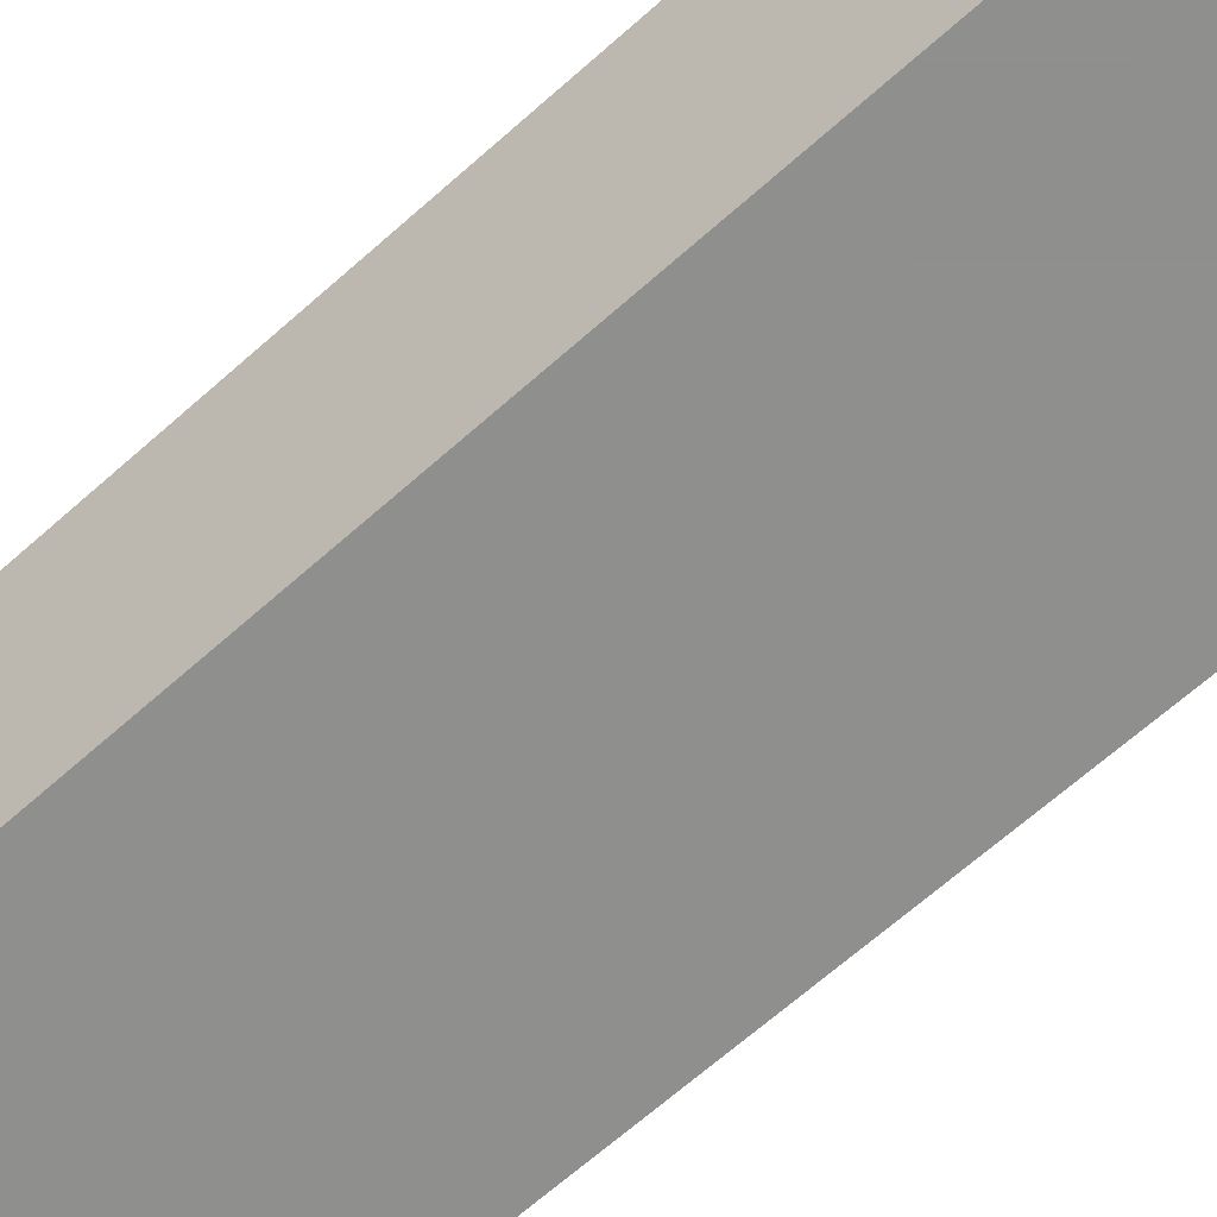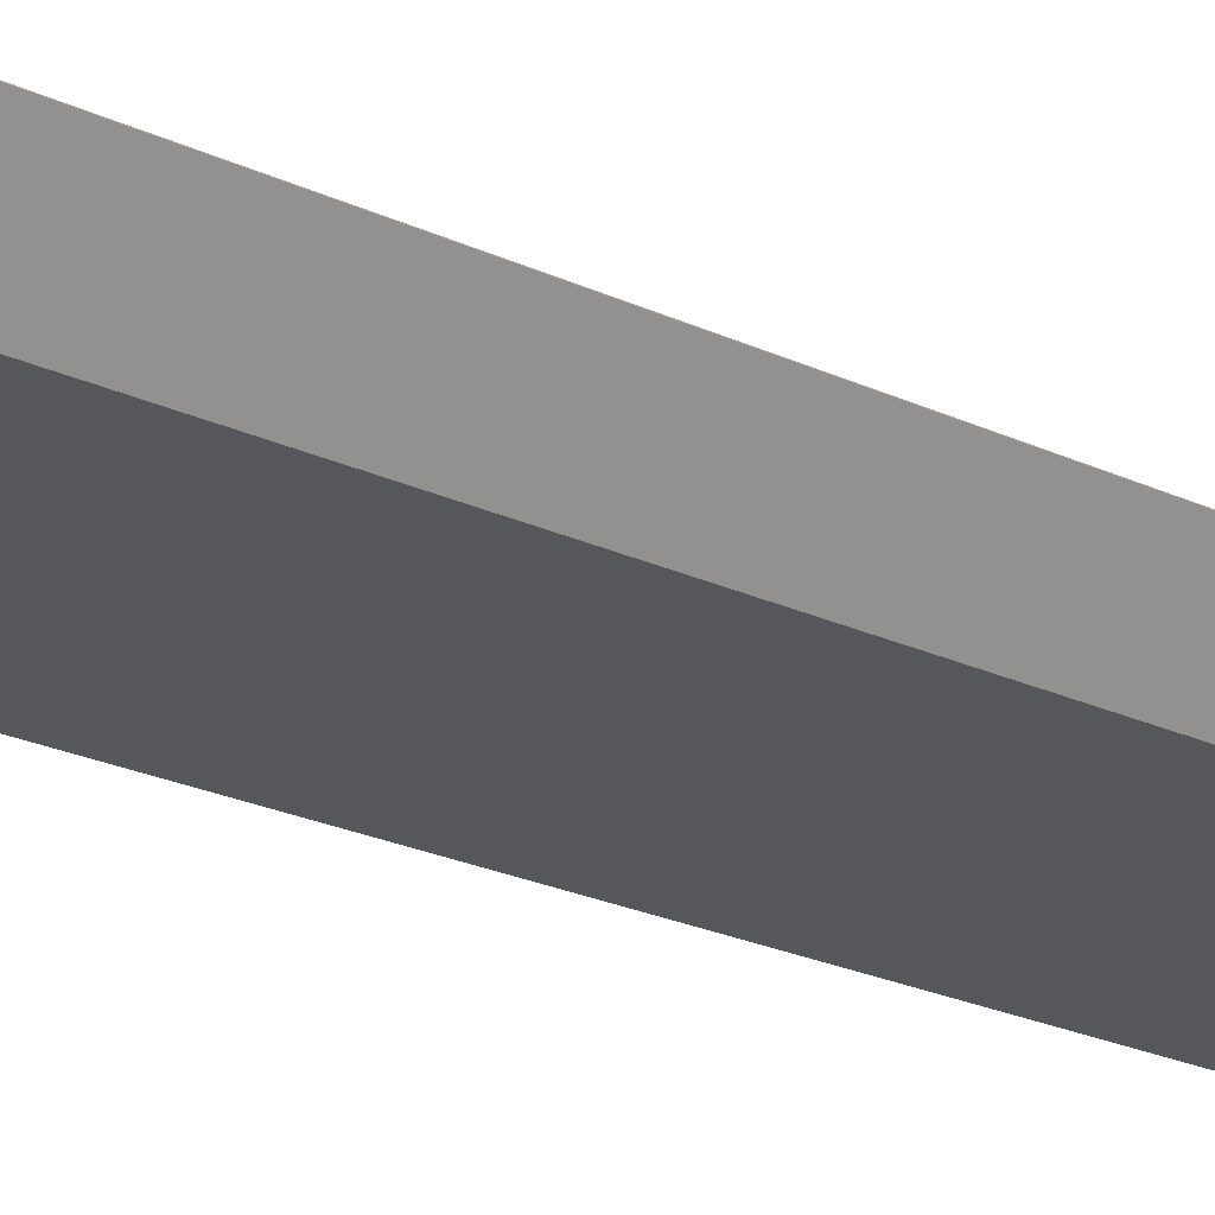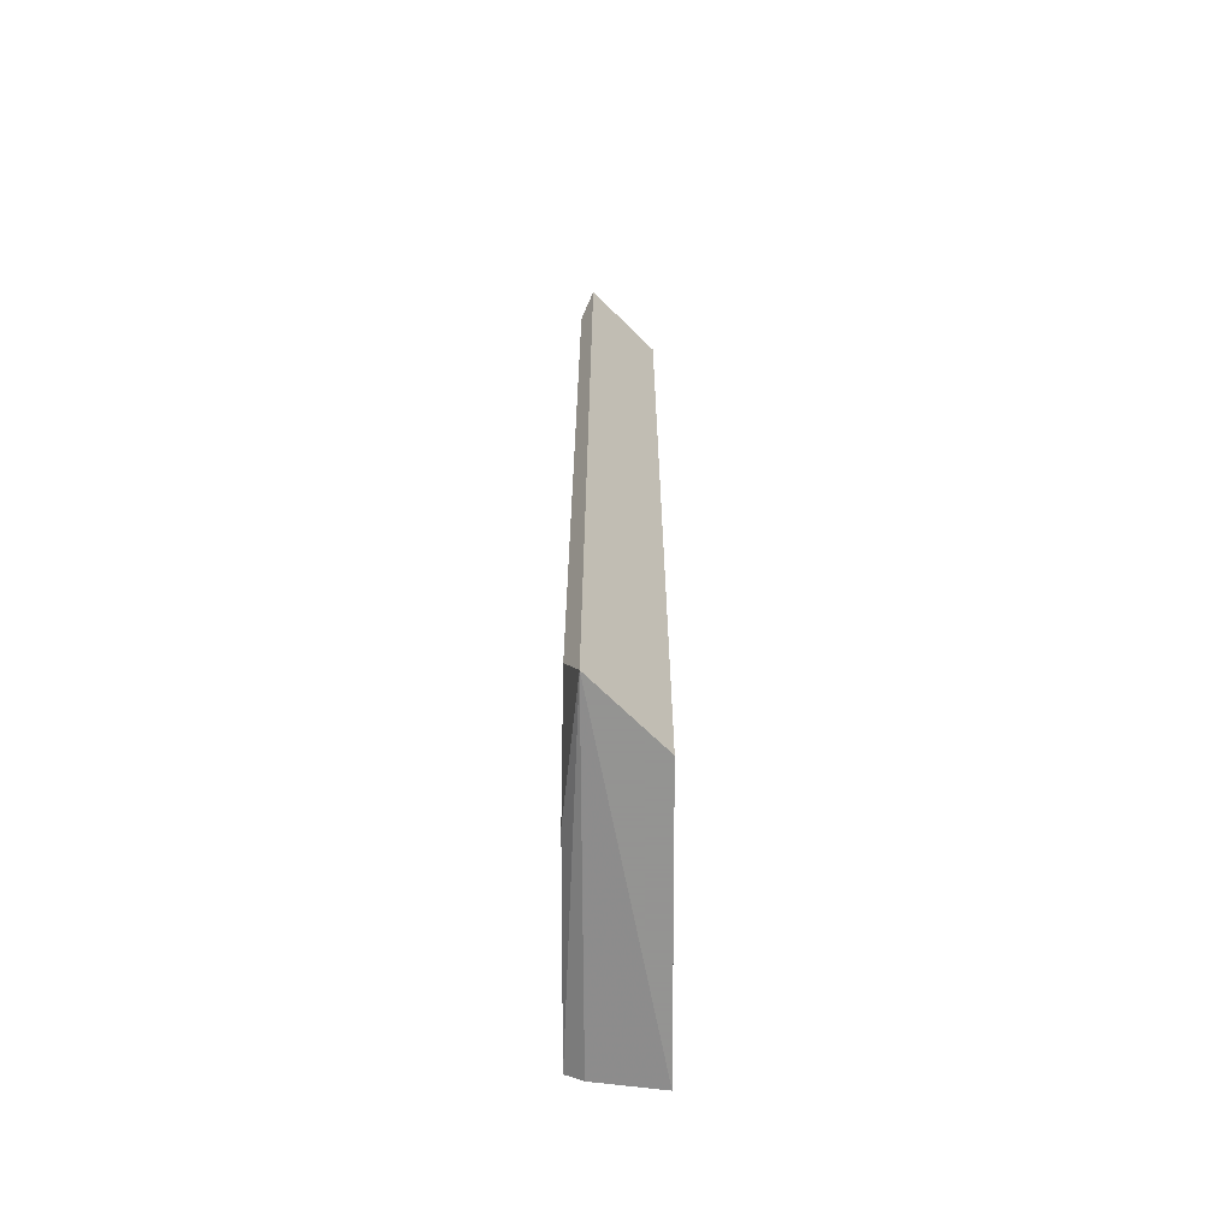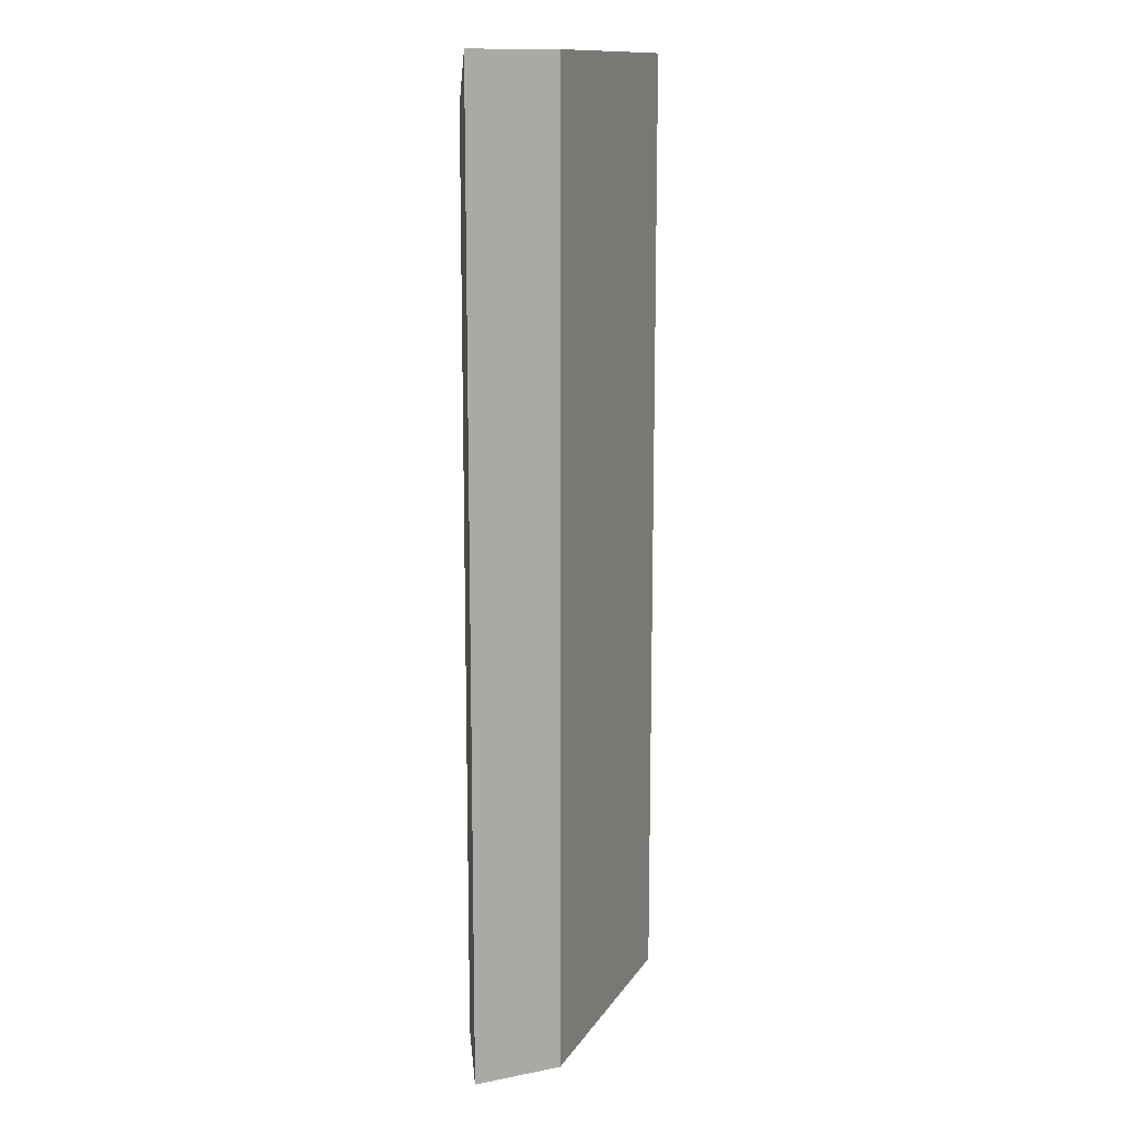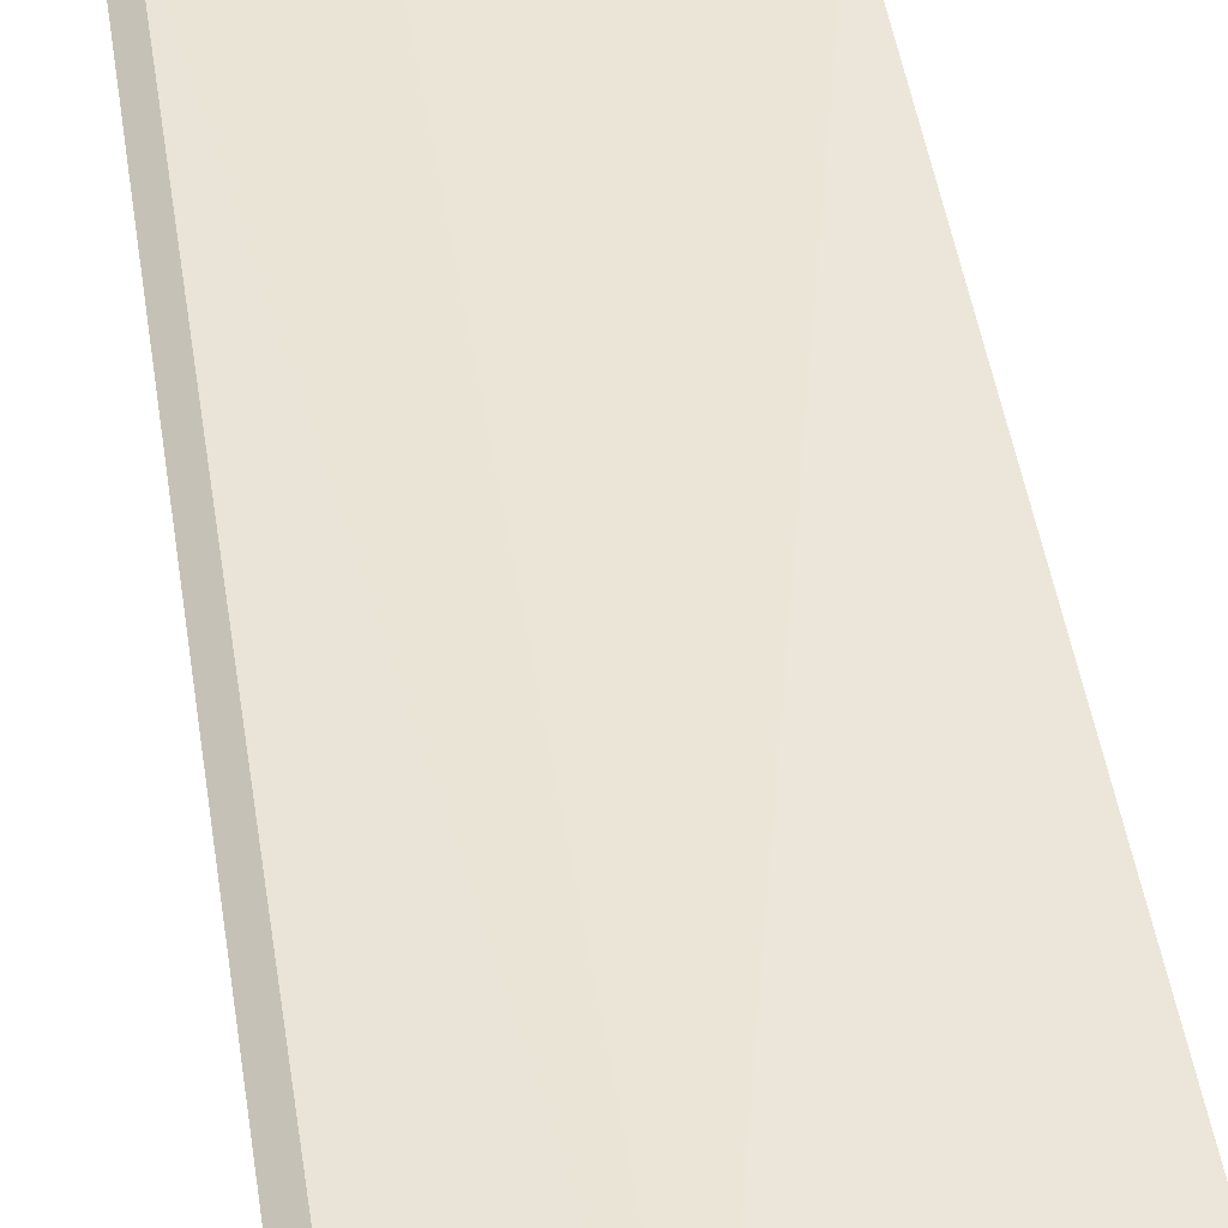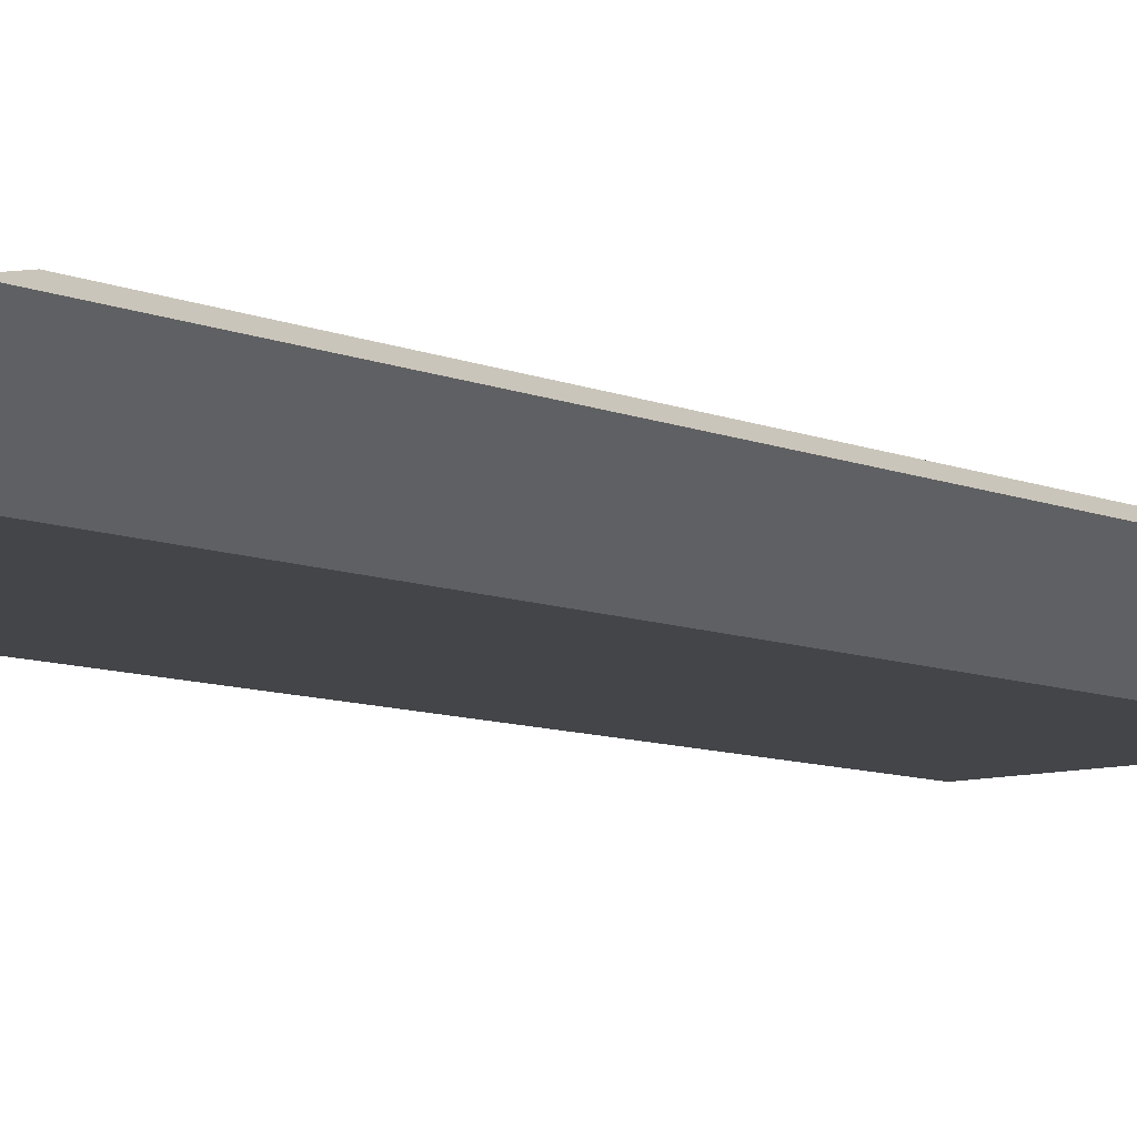
<metadata>
{"format":"obj","ext":"obj","renderer":"f3d","projection":"perspective","resolution":1024,"background":"white","views":[{"elev":-65.1,"azim":132.1,"up":"+Z"},{"elev":-26.8,"azim":55.1,"up":"+Z"},{"elev":-66.9,"azim":90.2,"up":"+Y"},{"elev":13.3,"azim":111.1,"up":"+Y"},{"elev":44.4,"azim":171.5,"up":"+Z"},{"elev":-8.8,"azim":41.7,"up":"+Z"}]}
</metadata>
<code>
v 0.1031 0.2835 -0.1731
v -0.1034 -0.3163 -0.2223
v 0.07234 -0.3163 -0.2223
v -0.1034 0.3143 -0.2223
v -0.1027 -0.3039 -0.1707
v 0.1031 -0.2856 -0.1731
v 0.07234 0.3143 -0.2223
v -0.1023 0.3112 -0.1811
v 0.1137 -0.3163 -0.1809
v 0.03101 0.3143 -0.1706
v 0.1137 0.3143 -0.1809
v -0.1047 -0.2678 -0.1703
v 0.02999 -0.3039 -0.1716
v -0.1016 -0.3112 -0.1812
f 9 5 14
f 3 2 4
f 3 4 7
f 2 3 9
f 1 6 9
f 3 7 9
f 6 1 10
f 7 4 10
f 4 8 10
f 1 9 11
f 9 7 11
f 10 1 11
f 7 10 11
f 4 2 12
f 2 5 12
f 8 4 12
f 10 8 12
f 10 12 13
f 5 9 13
f 9 6 13
f 6 10 13
f 12 5 13
f 5 2 14
f 2 9 14

</code>
